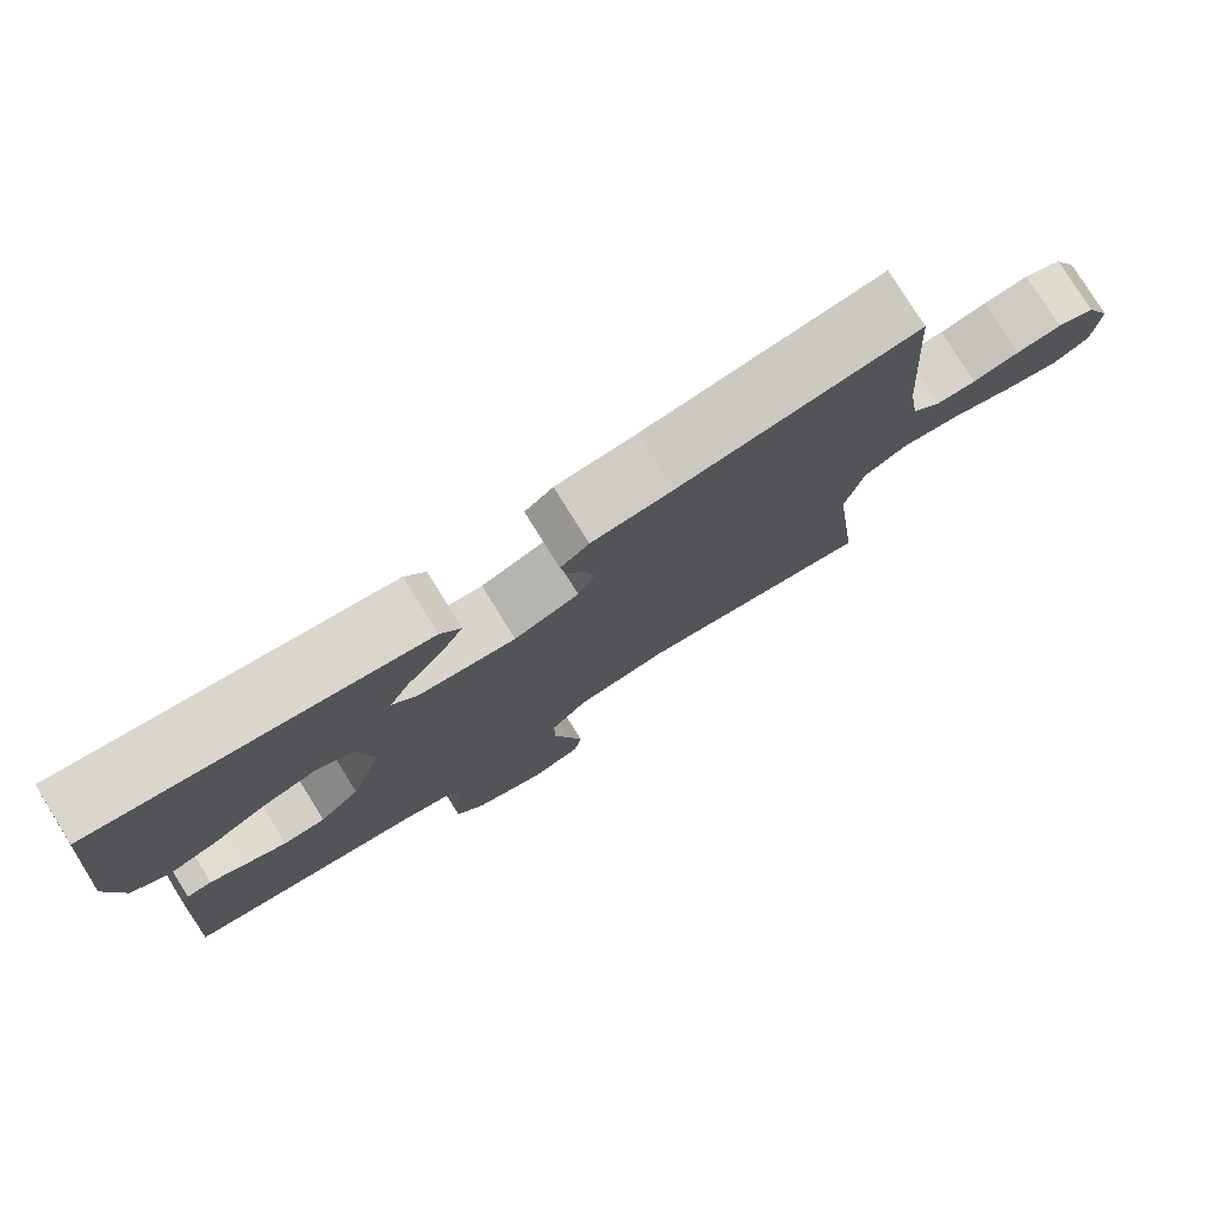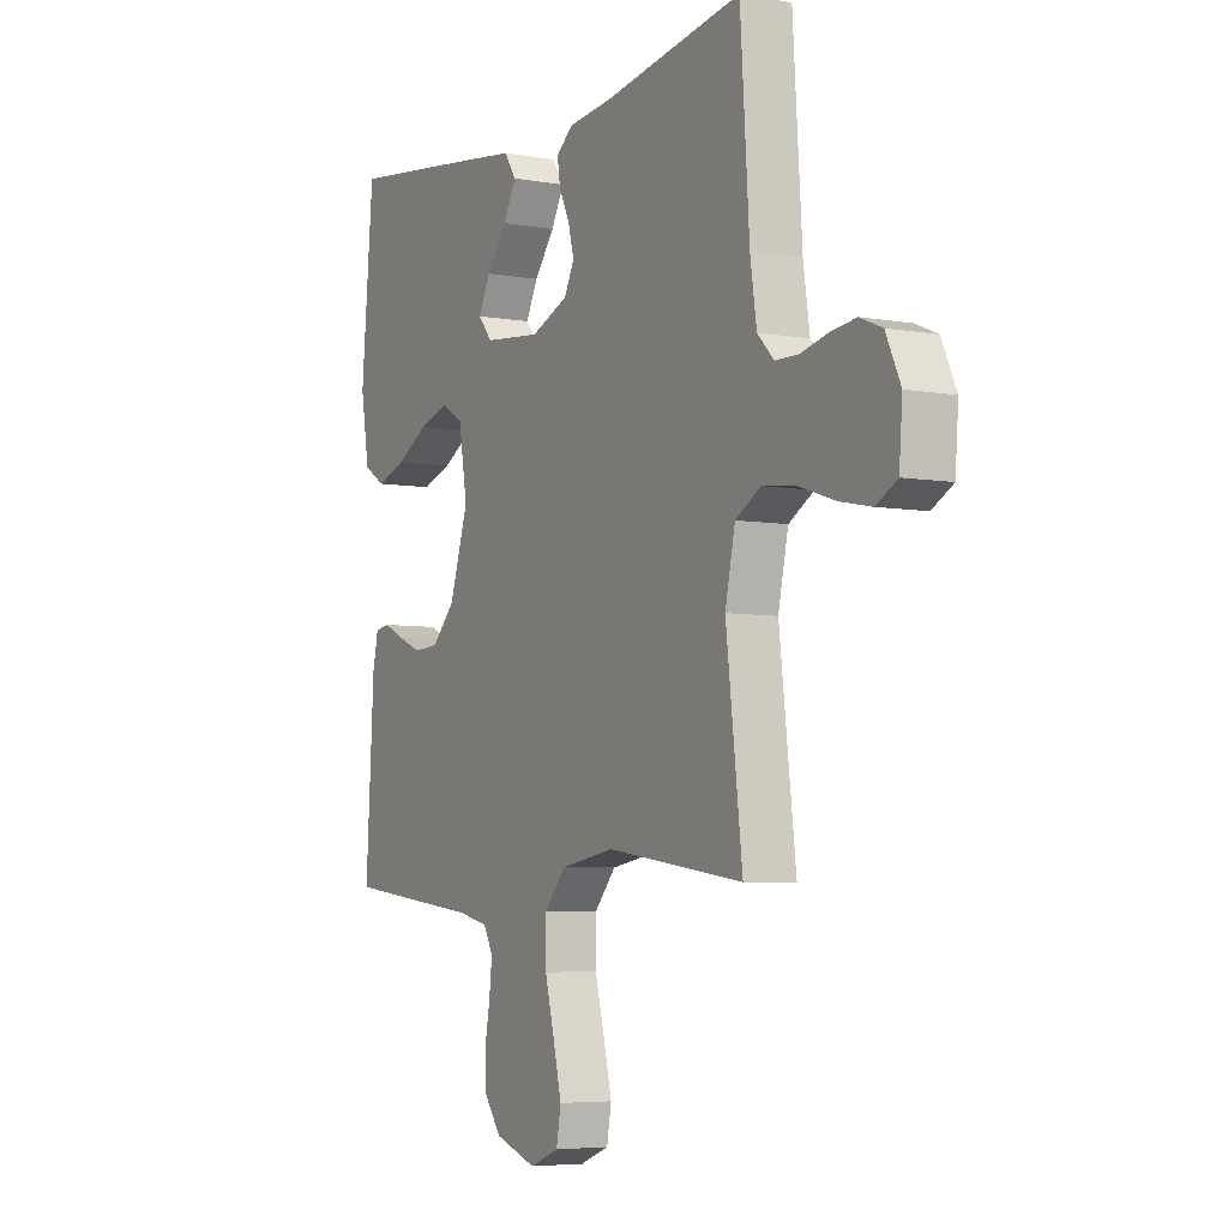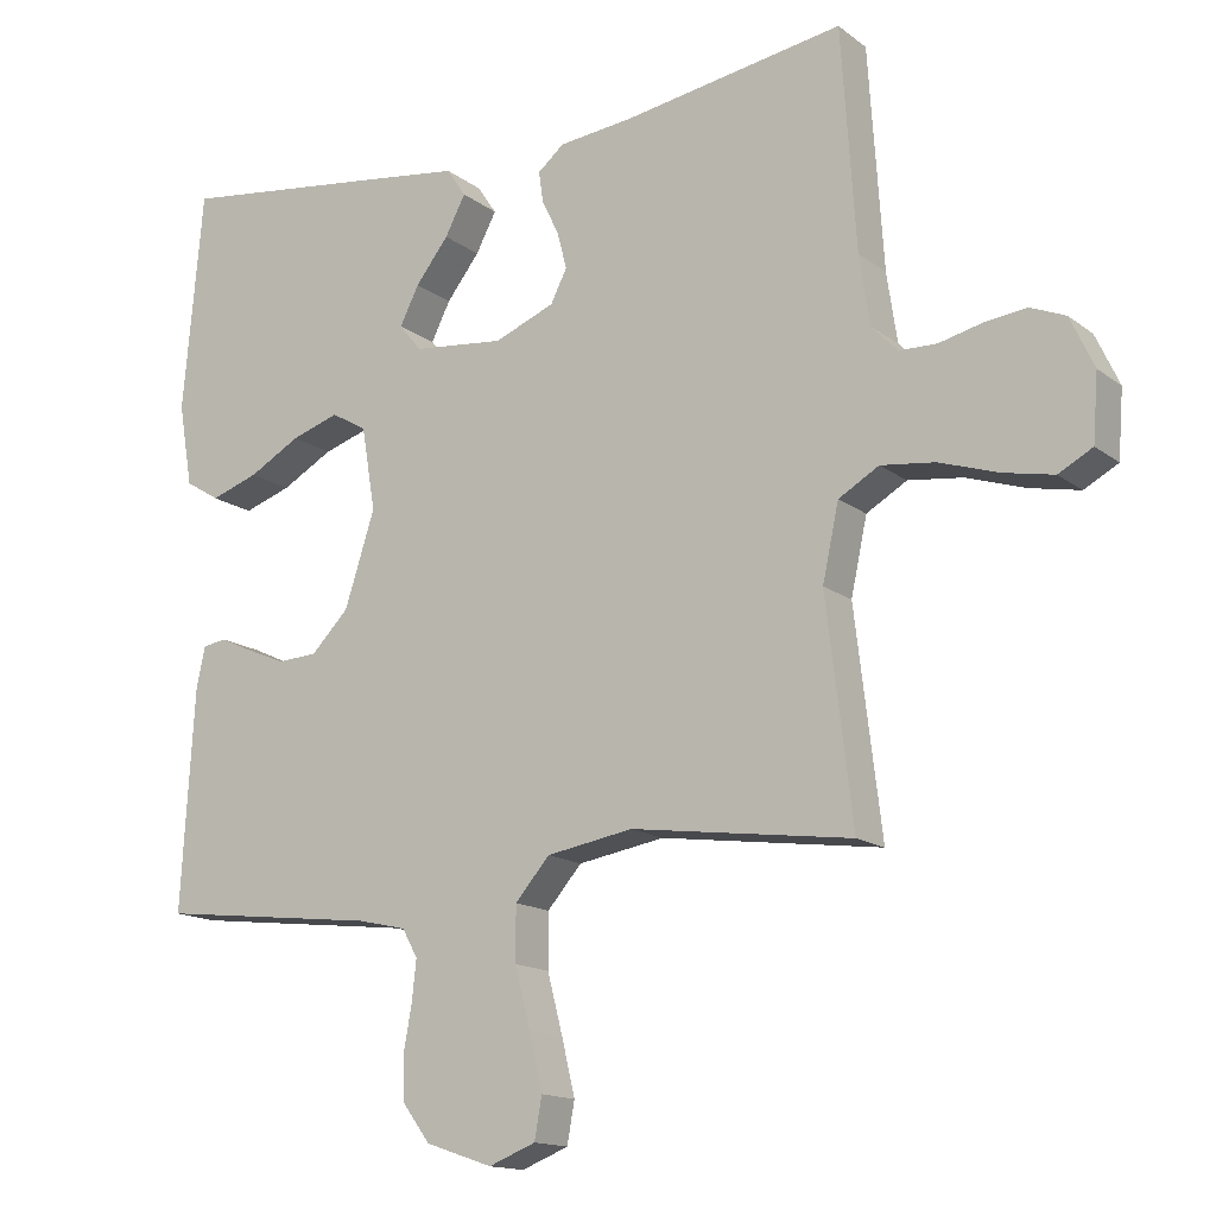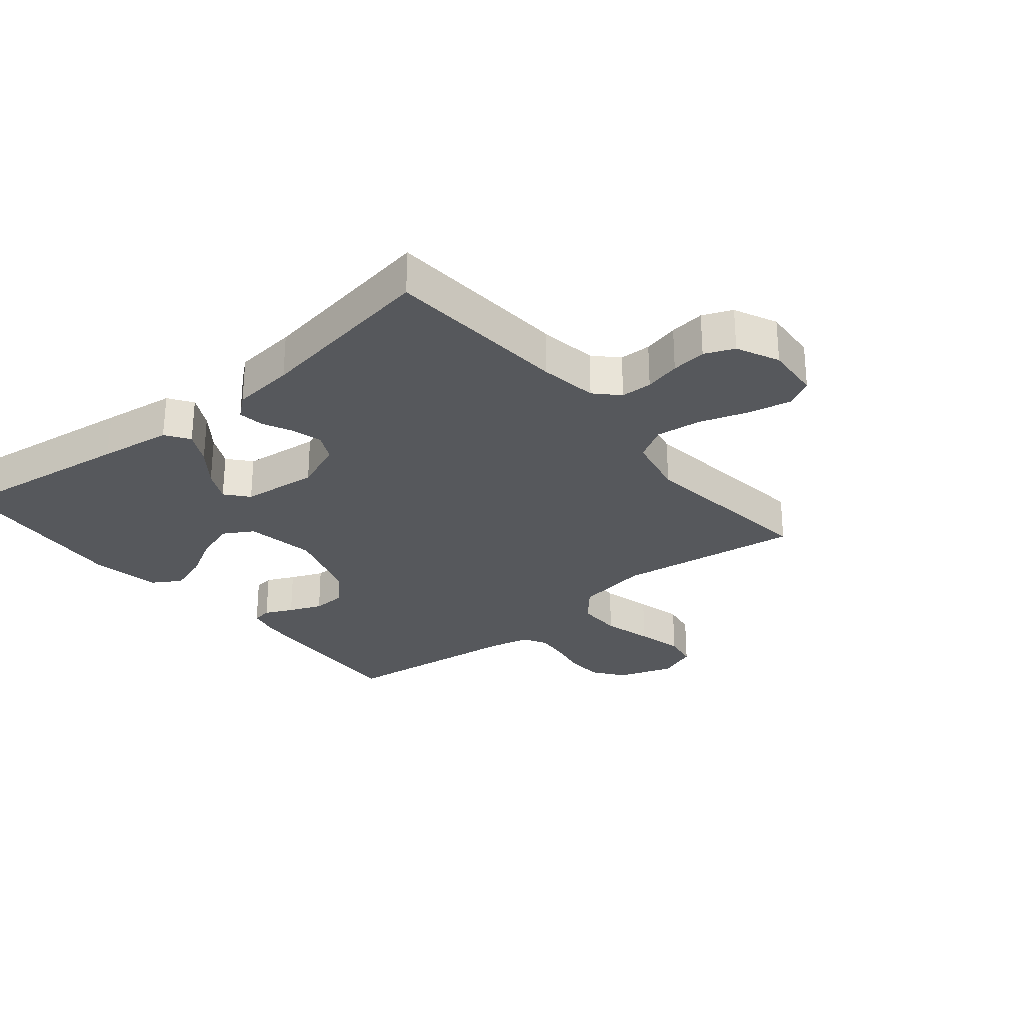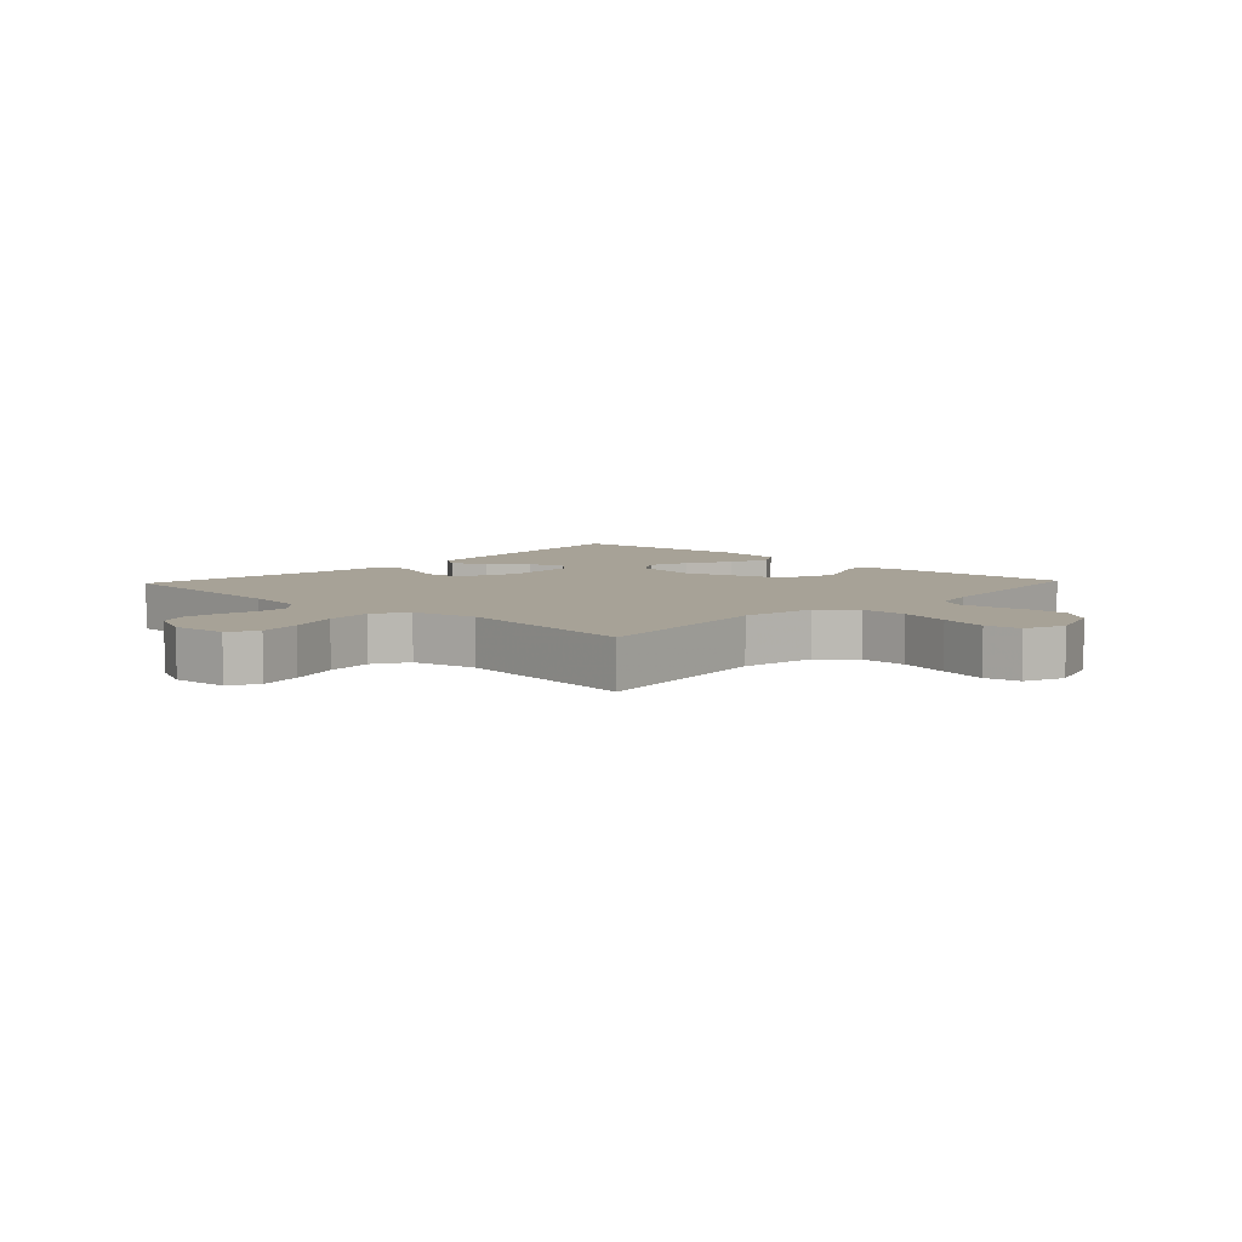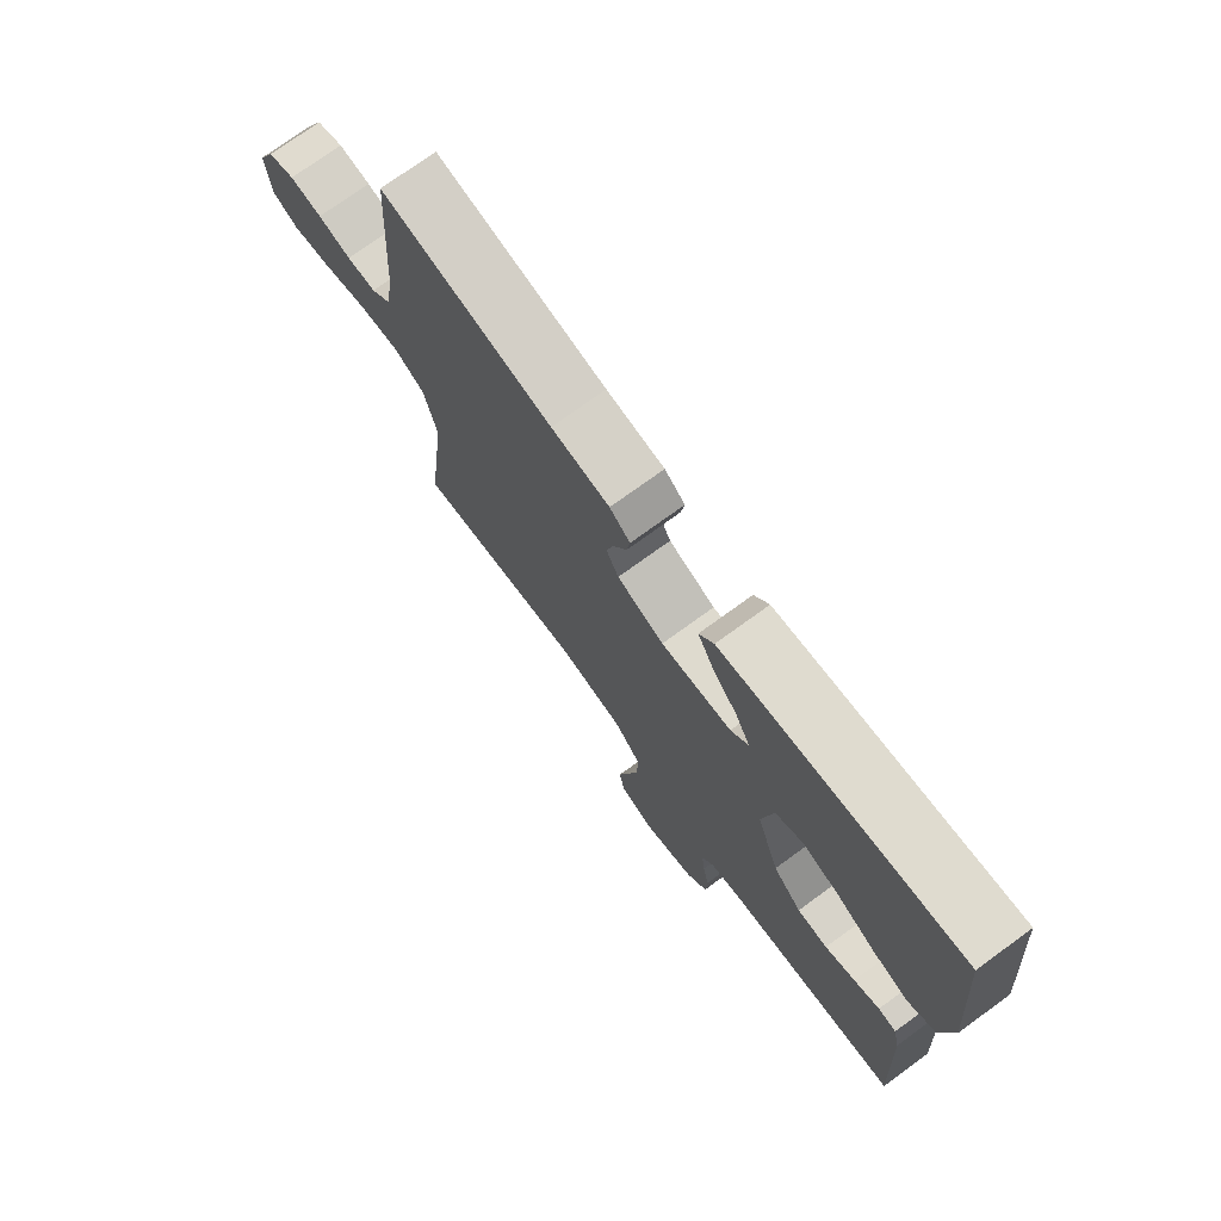
<metadata>
{"format":"obj","ext":"obj","renderer":"f3d","projection":"perspective","resolution":1024,"background":"white","views":[{"elev":78.6,"azim":-31.9,"up":"+Z"},{"elev":-5.5,"azim":61.0,"up":"+Z"},{"elev":-14.8,"azim":32.8,"up":"+Z"},{"elev":-28.0,"azim":39.5,"up":"+Y"},{"elev":6.6,"azim":133.3,"up":"+Y"},{"elev":74.7,"azim":-126.0,"up":"+Z"}]}
</metadata>
<code>
v -0.5 0.07 0.5
v -0.2 0.07 0.461
v -0.082 0.07 0.445
v -0.056 0.07 0.406
v -0.084 0.07 0.353
v -0.129 0.07 0.295
v -0.155 0.07 0.243
v -0.124 0.07 0.206
v 0 0.07 0.193
v 0.082 0.07 0.226
v 0.104 0.07 0.27
v 0.091 0.07 0.32
v 0.068 0.07 0.368
v 0.062 0.07 0.41
v 0.098 0.07 0.44
v 0.2 0.07 0.451
v 0.5 0.07 0.5
v 0.52 0.07 0.2
v 0.534 0.07 0.106
v 0.57 0.07 0.069
v 0.621 0.07 0.068
v 0.679 0.07 0.082
v 0.736 0.07 0.089
v 0.784 0.07 0.069
v 0.816 0.07 0
v 0.809 0.07 -0.09
v 0.763 0.07 -0.115
v 0.694 0.07 -0.101
v 0.615 0.07 -0.075
v 0.541 0.07 -0.066
v 0.486 0.07 -0.098
v 0.464 0.07 -0.2
v 0.5 0.07 -0.5
v 0.2 0.07 -0.459
v 0.082 0.07 -0.479
v 0.035 0.07 -0.533
v 0.035 0.07 -0.607
v 0.056 0.07 -0.688
v 0.074 0.07 -0.764
v 0.064 0.07 -0.82
v 0 0.07 -0.845
v -0.091 0.07 -0.814
v -0.128 0.07 -0.764
v -0.13 0.07 -0.704
v -0.119 0.07 -0.643
v -0.113 0.07 -0.588
v -0.134 0.07 -0.55
v -0.2 0.07 -0.535
v -0.5 0.07 -0.5
v -0.482 0.07 -0.2
v -0.47 0.07 -0.145
v -0.438 0.07 -0.14
v -0.393 0.07 -0.161
v -0.34 0.07 -0.183
v -0.286 0.07 -0.18
v -0.235 0.07 -0.128
v -0.194 0.07 0
v -0.213 0.07 0.113
v -0.261 0.07 0.141
v -0.326 0.07 0.12
v -0.396 0.07 0.081
v -0.461 0.07 0.059
v -0.508 0.07 0.088
v -0.527 0.07 0.2
v -0.5 0 0.5
v -0.2 0 0.461
v -0.082 0 0.445
v -0.056 0 0.406
v -0.084 0 0.353
v -0.129 0 0.295
v -0.155 0 0.243
v -0.124 0 0.206
v 0 0 0.193
v 0.082 0 0.226
v 0.104 0 0.27
v 0.091 0 0.32
v 0.068 0 0.368
v 0.062 0 0.41
v 0.098 0 0.44
v 0.2 0 0.451
v 0.5 0 0.5
v 0.52 0 0.2
v 0.534 0 0.106
v 0.57 0 0.069
v 0.621 0 0.068
v 0.679 0 0.082
v 0.736 0 0.089
v 0.784 0 0.069
v 0.816 0 0
v 0.809 0 -0.09
v 0.763 0 -0.115
v 0.694 0 -0.101
v 0.615 0 -0.075
v 0.541 0 -0.066
v 0.486 0 -0.098
v 0.464 0 -0.2
v 0.5 0 -0.5
v 0.2 0 -0.459
v 0.082 0 -0.479
v 0.035 0 -0.533
v 0.035 0 -0.607
v 0.056 0 -0.688
v 0.074 0 -0.764
v 0.064 0 -0.82
v 0 0 -0.845
v -0.091 0 -0.814
v -0.128 0 -0.764
v -0.13 0 -0.704
v -0.119 0 -0.643
v -0.113 0 -0.588
v -0.134 0 -0.55
v -0.2 0 -0.535
v -0.5 0 -0.5
v -0.482 0 -0.2
v -0.47 0 -0.145
v -0.438 0 -0.14
v -0.393 0 -0.161
v -0.34 0 -0.183
v -0.286 0 -0.18
v -0.235 0 -0.128
v -0.194 0 0
v -0.213 0 0.113
v -0.261 0 0.141
v -0.326 0 0.12
v -0.396 0 0.081
v -0.461 0 0.059
v -0.508 0 0.088
v -0.527 0 0.2
f 60 61 62 63
f 59 60 63 64
f 50 51 52 53
f 48 49 50 53
f 47 48 53 54
f 42 43 44 45
f 42 45 46
f 41 42 46
f 40 41 46
f 37 38 39 40
f 37 40 46 47
f 32 33 34
f 31 32 34 35
f 26 27 28 29
f 26 29 30
f 25 26 30
f 24 25 30
f 21 22 23 24
f 21 24 30
f 20 21 30 31
f 16 17 18
f 16 18 19
f 15 16 19
f 12 13 14 15
f 11 12 15 19
f 10 11 19 20
f 3 4 5 6
f 3 6 7
f 2 3 7
f 59 64 1 2
f 58 59 2 7
f 57 58 7 8
f 56 57 8 9
f 37 47 54 55
f 36 37 55 56
f 35 36 56 9
f 20 31 35
f 9 10 20 35
f 127 126 125 124
f 128 127 124 123
f 117 116 115 114
f 117 114 113 112
f 118 117 112 111
f 109 108 107 106
f 110 109 106
f 110 106 105
f 110 105 104
f 104 103 102 101
f 111 110 104 101
f 98 97 96
f 99 98 96 95
f 93 92 91 90
f 94 93 90
f 94 90 89
f 94 89 88
f 88 87 86 85
f 94 88 85
f 95 94 85 84
f 82 81 80
f 83 82 80
f 83 80 79
f 79 78 77 76
f 83 79 76 75
f 84 83 75 74
f 70 69 68 67
f 71 70 67
f 71 67 66
f 66 65 128 123
f 71 66 123 122
f 72 71 122 121
f 73 72 121 120
f 119 118 111 101
f 120 119 101 100
f 73 120 100 99
f 99 95 84
f 99 84 74 73
f 1 65 66 2
f 2 66 67 3
f 3 67 68 4
f 4 68 69 5
f 5 69 70 6
f 6 70 71 7
f 7 71 72 8
f 8 72 73 9
f 9 73 74 10
f 10 74 75 11
f 11 75 76 12
f 12 76 77 13
f 13 77 78 14
f 14 78 79 15
f 15 79 80 16
f 16 80 81 17
f 17 81 82 18
f 18 82 83 19
f 19 83 84 20
f 20 84 85 21
f 21 85 86 22
f 22 86 87 23
f 23 87 88 24
f 24 88 89 25
f 25 89 90 26
f 26 90 91 27
f 27 91 92 28
f 28 92 93 29
f 29 93 94 30
f 30 94 95 31
f 31 95 96 32
f 32 96 97 33
f 33 97 98 34
f 34 98 99 35
f 35 99 100 36
f 36 100 101 37
f 37 101 102 38
f 38 102 103 39
f 39 103 104 40
f 40 104 105 41
f 41 105 106 42
f 42 106 107 43
f 43 107 108 44
f 44 108 109 45
f 45 109 110 46
f 46 110 111 47
f 47 111 112 48
f 48 112 113 49
f 49 113 114 50
f 50 114 115 51
f 51 115 116 52
f 52 116 117 53
f 53 117 118 54
f 54 118 119 55
f 55 119 120 56
f 56 120 121 57
f 57 121 122 58
f 58 122 123 59
f 59 123 124 60
f 60 124 125 61
f 61 125 126 62
f 62 126 127 63
f 63 127 128 64
f 64 128 65 1

</code>
